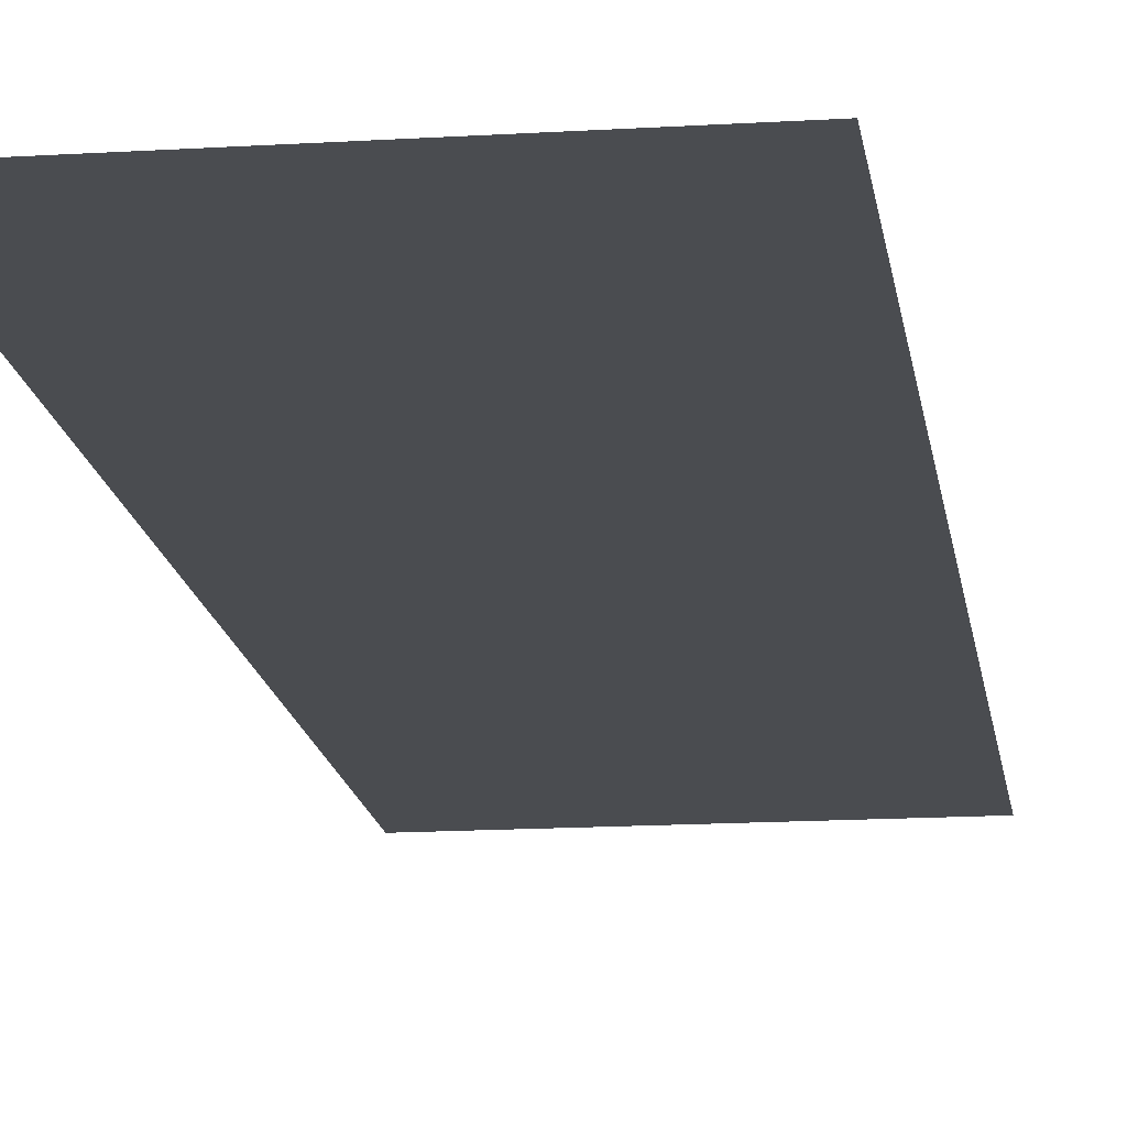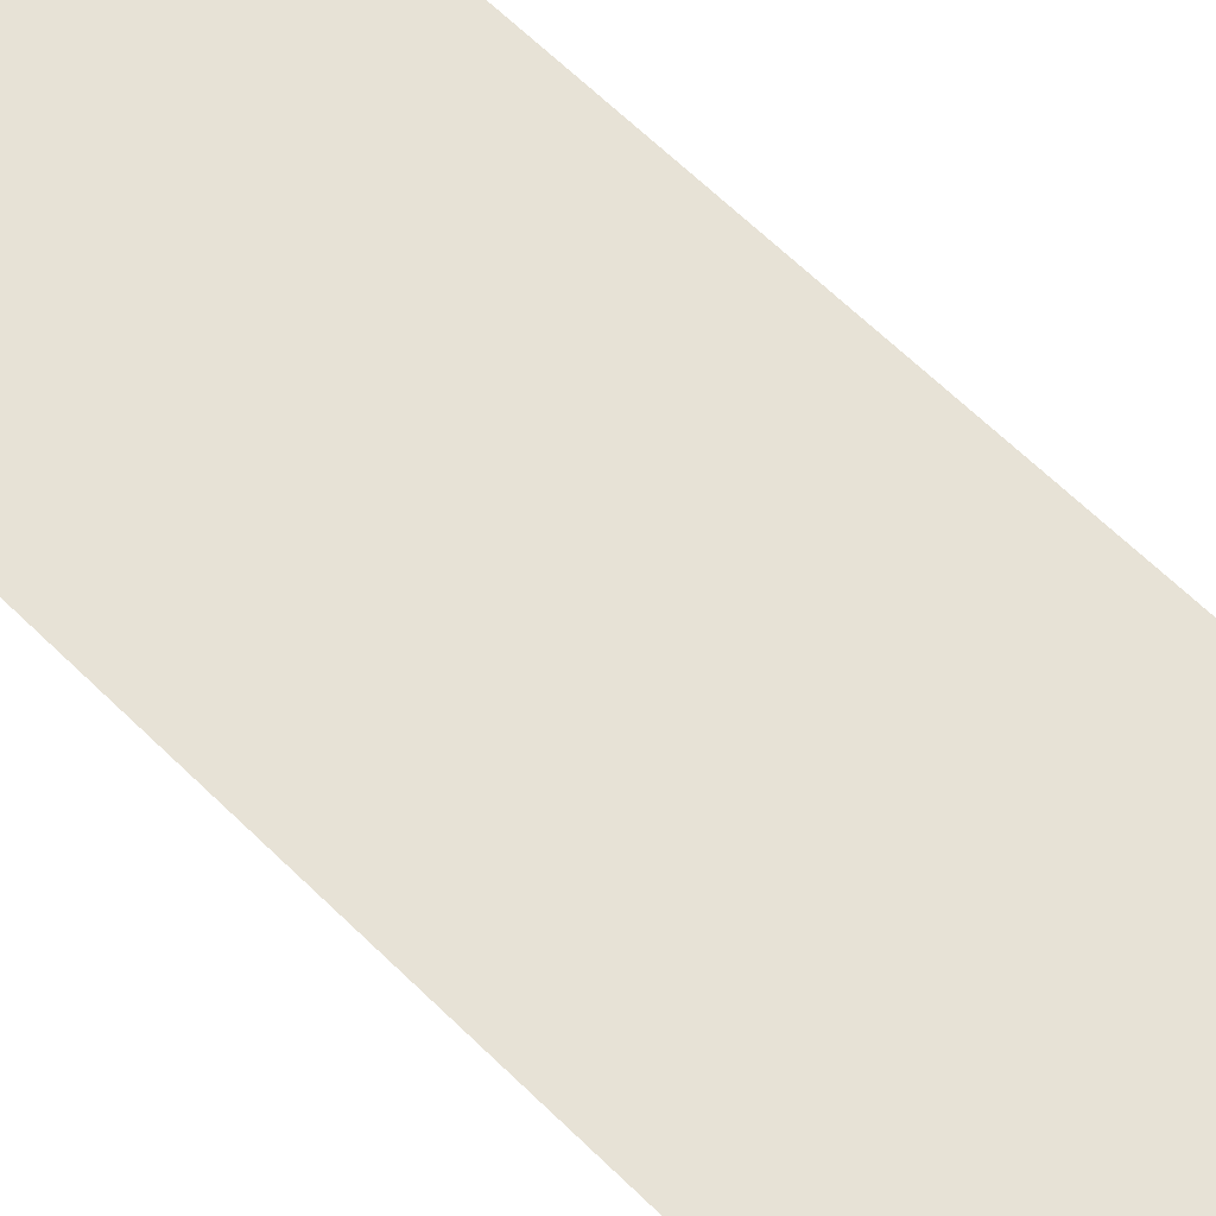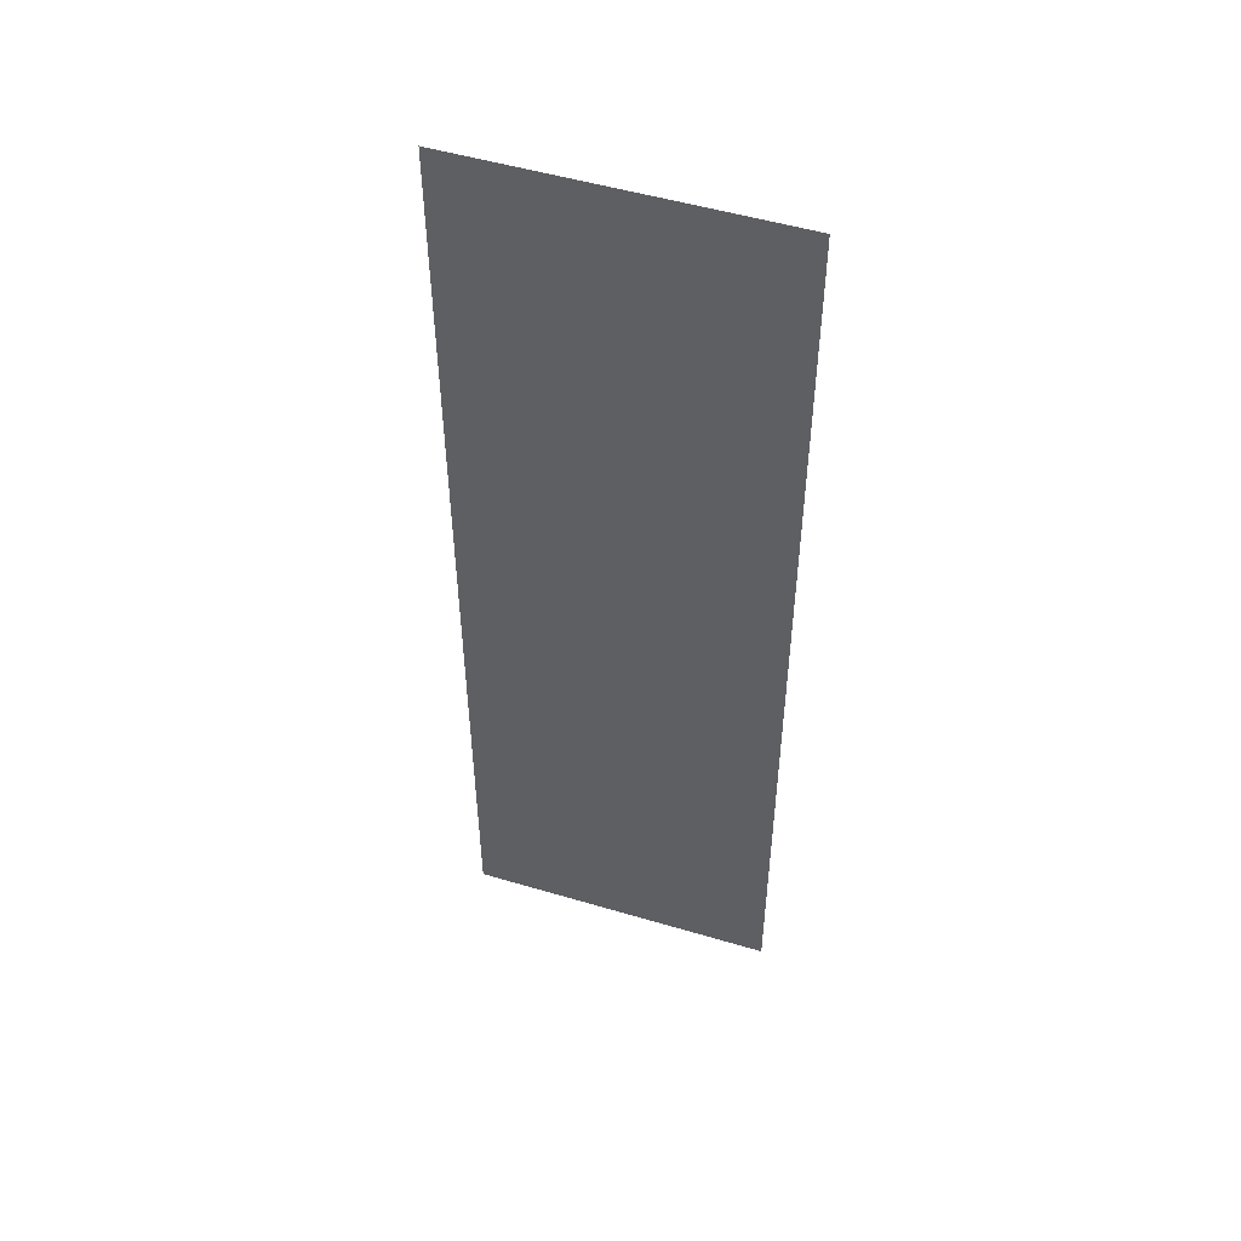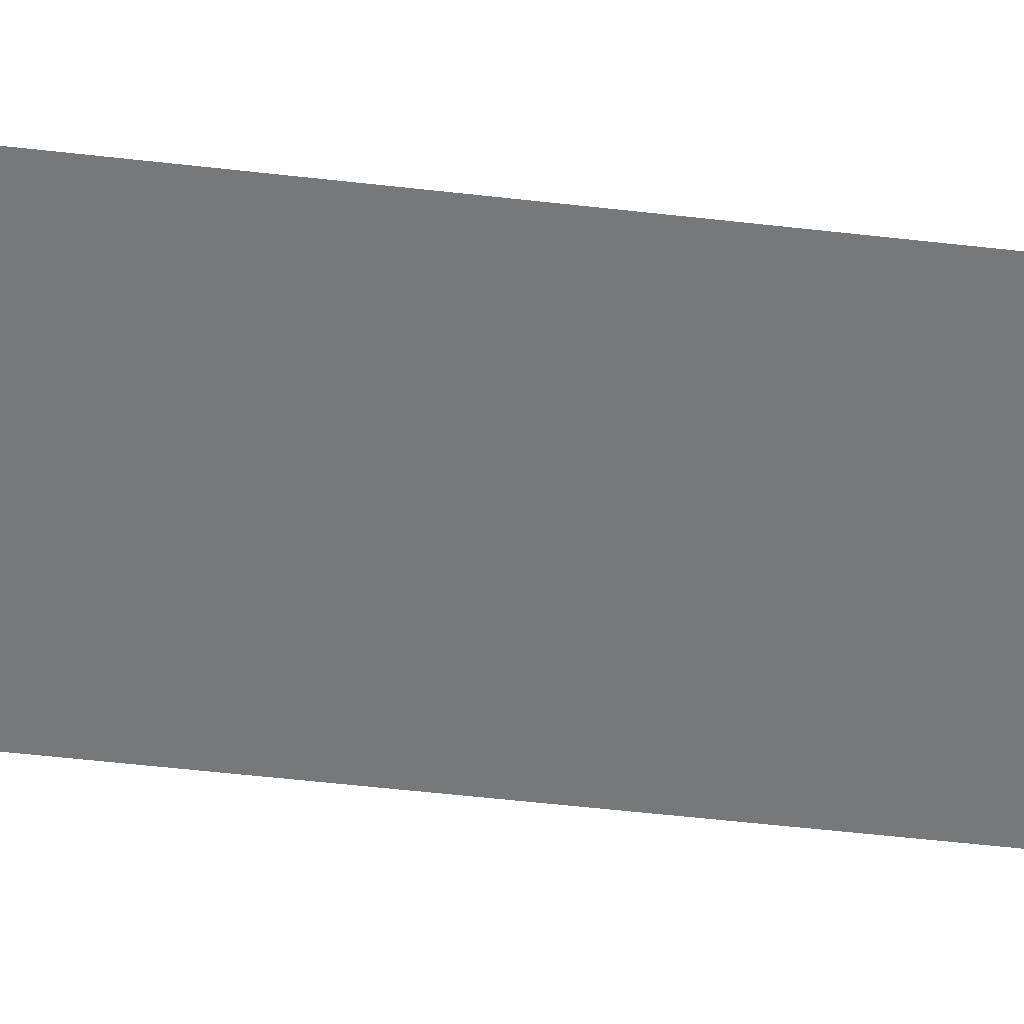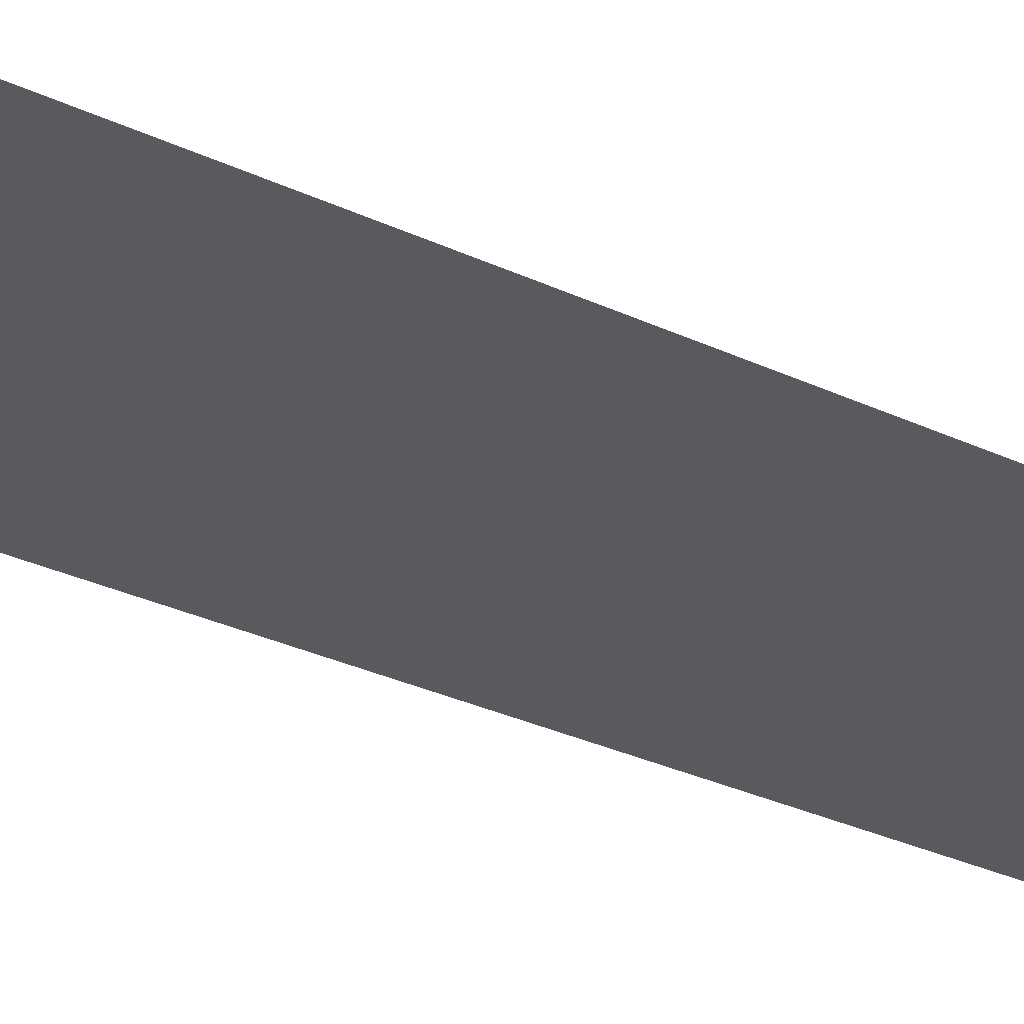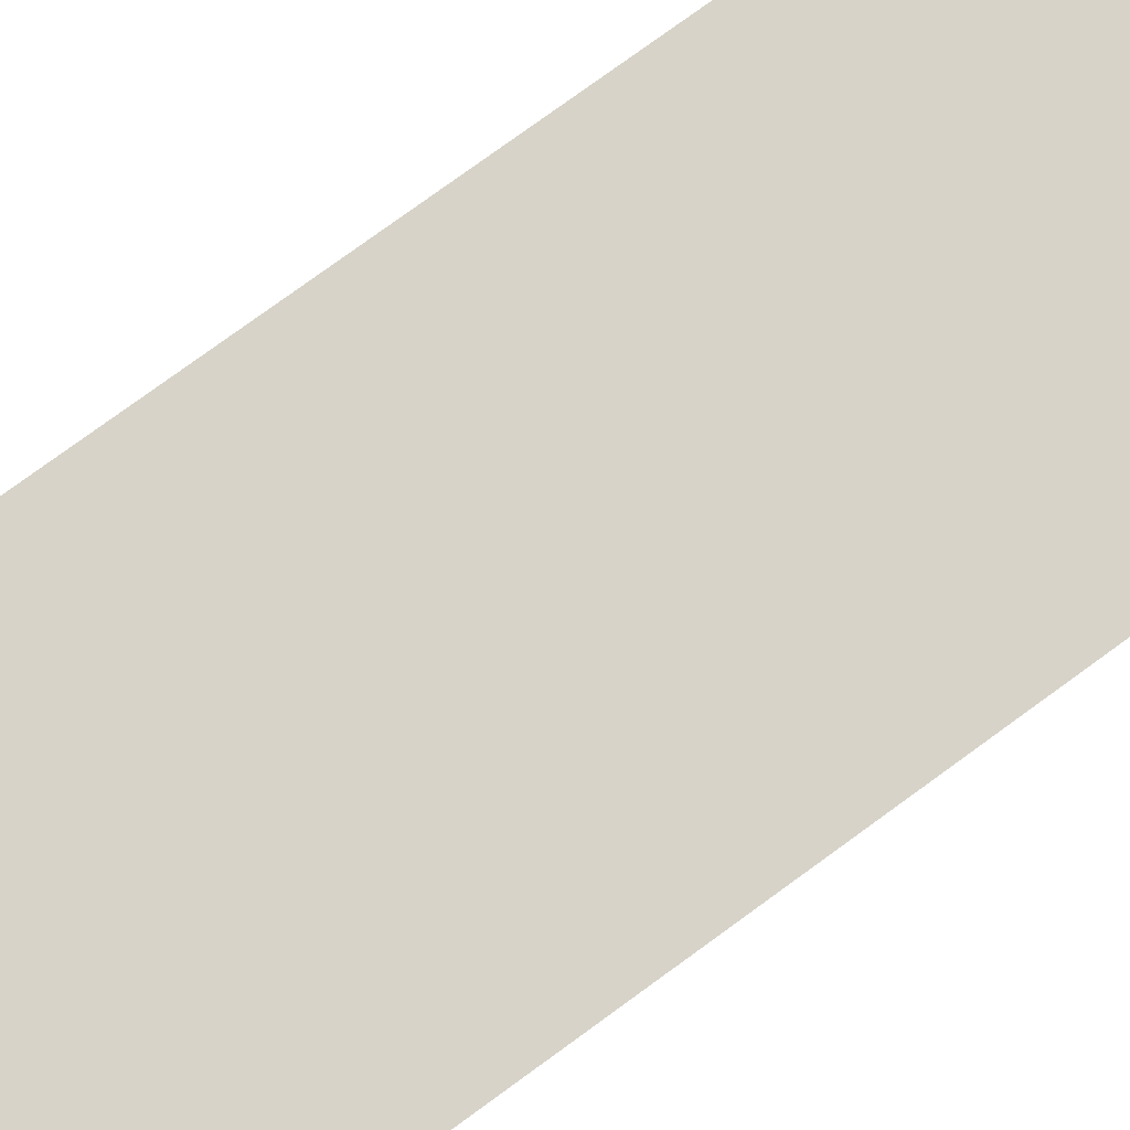
<metadata>
{"format":"obj","ext":"obj","renderer":"f3d","projection":"perspective","resolution":1024,"background":"white","views":[{"elev":-15.1,"azim":-172.4,"up":"+Z"},{"elev":63.1,"azim":-45.1,"up":"+Z"},{"elev":51.4,"azim":-162.1,"up":"+Y"},{"elev":-57.3,"azim":83.3,"up":"+Z"},{"elev":-31.3,"azim":-123.7,"up":"+Z"},{"elev":77.2,"azim":-126.1,"up":"+Z"}]}
</metadata>
<code>
v 4602 -51.2 -1869
v 4570 -51.2 -1869
v 4570 51.2 -1869
v 4602 -51.2 -1869
v 4570 51.2 -1869
v 4602 51.2 -1869
f 1 2 3
f 4 5 6

</code>
